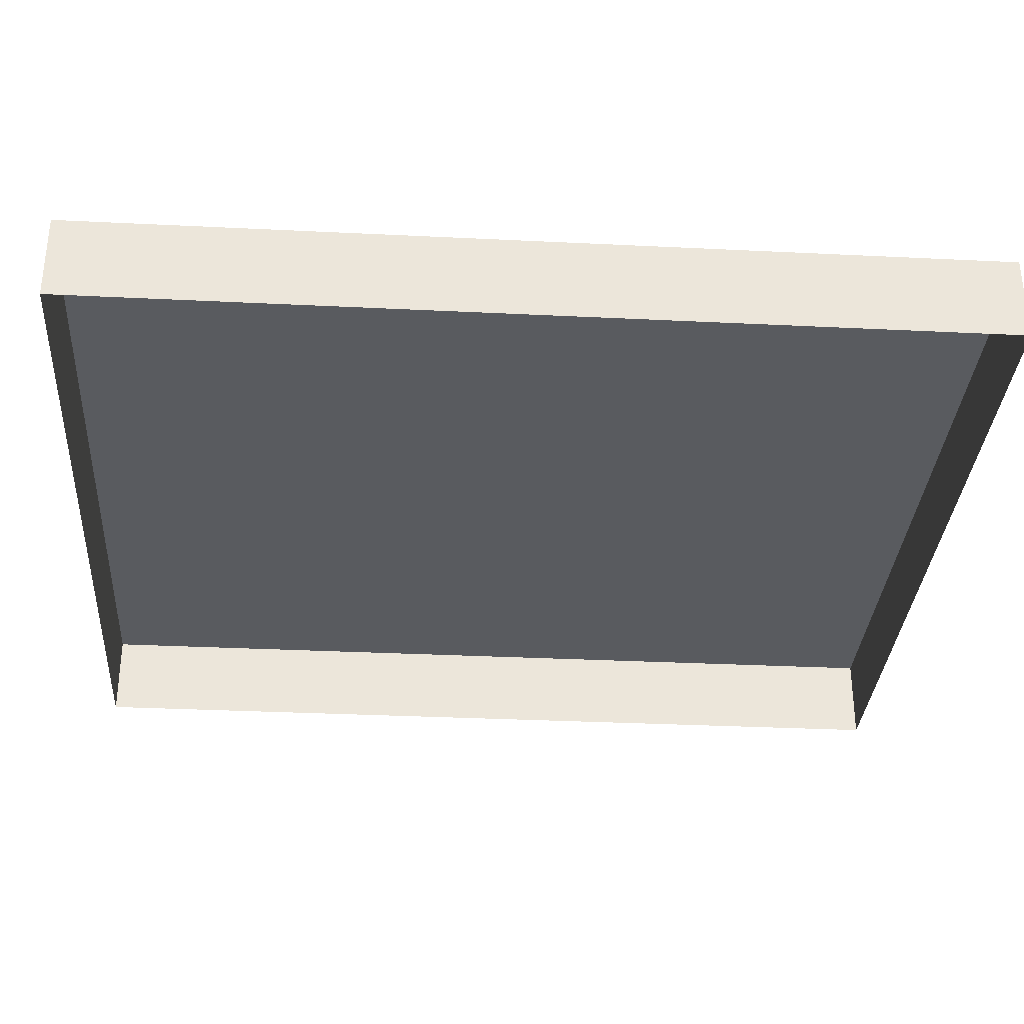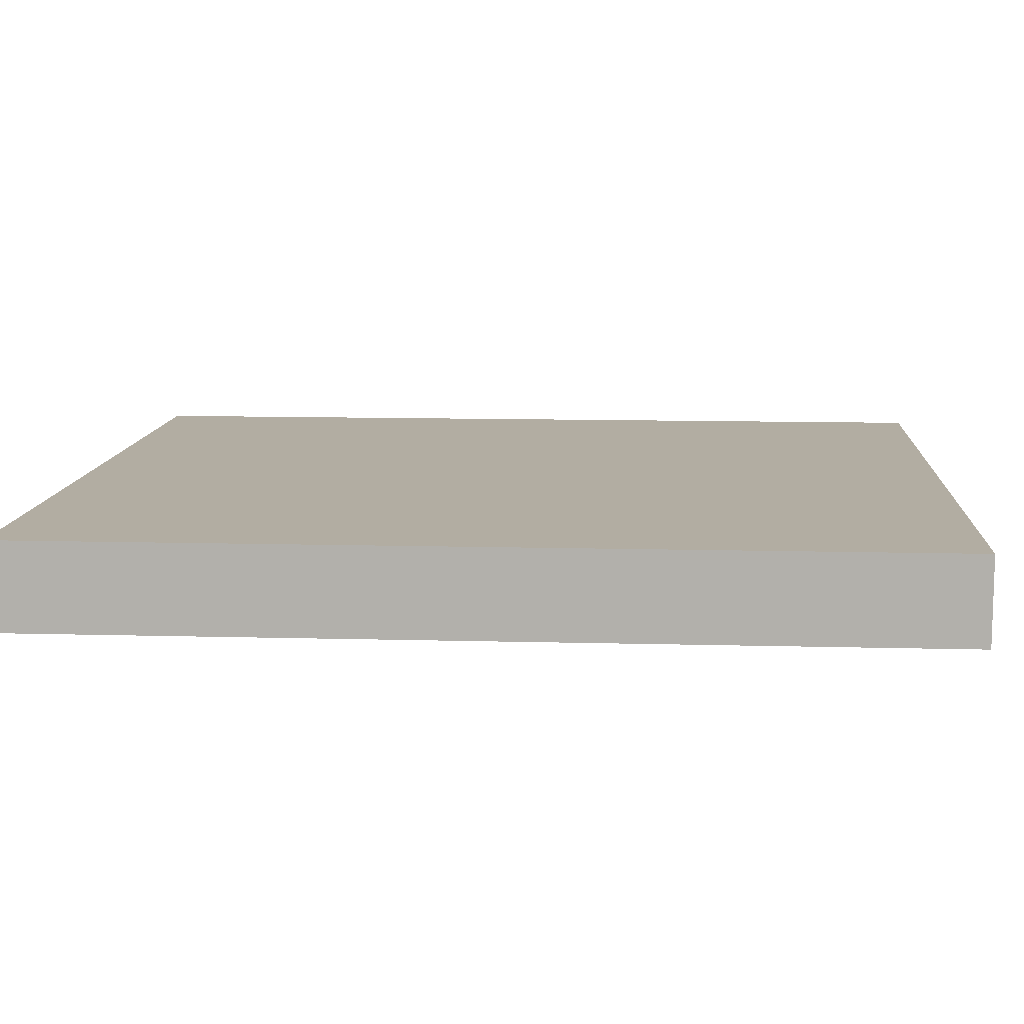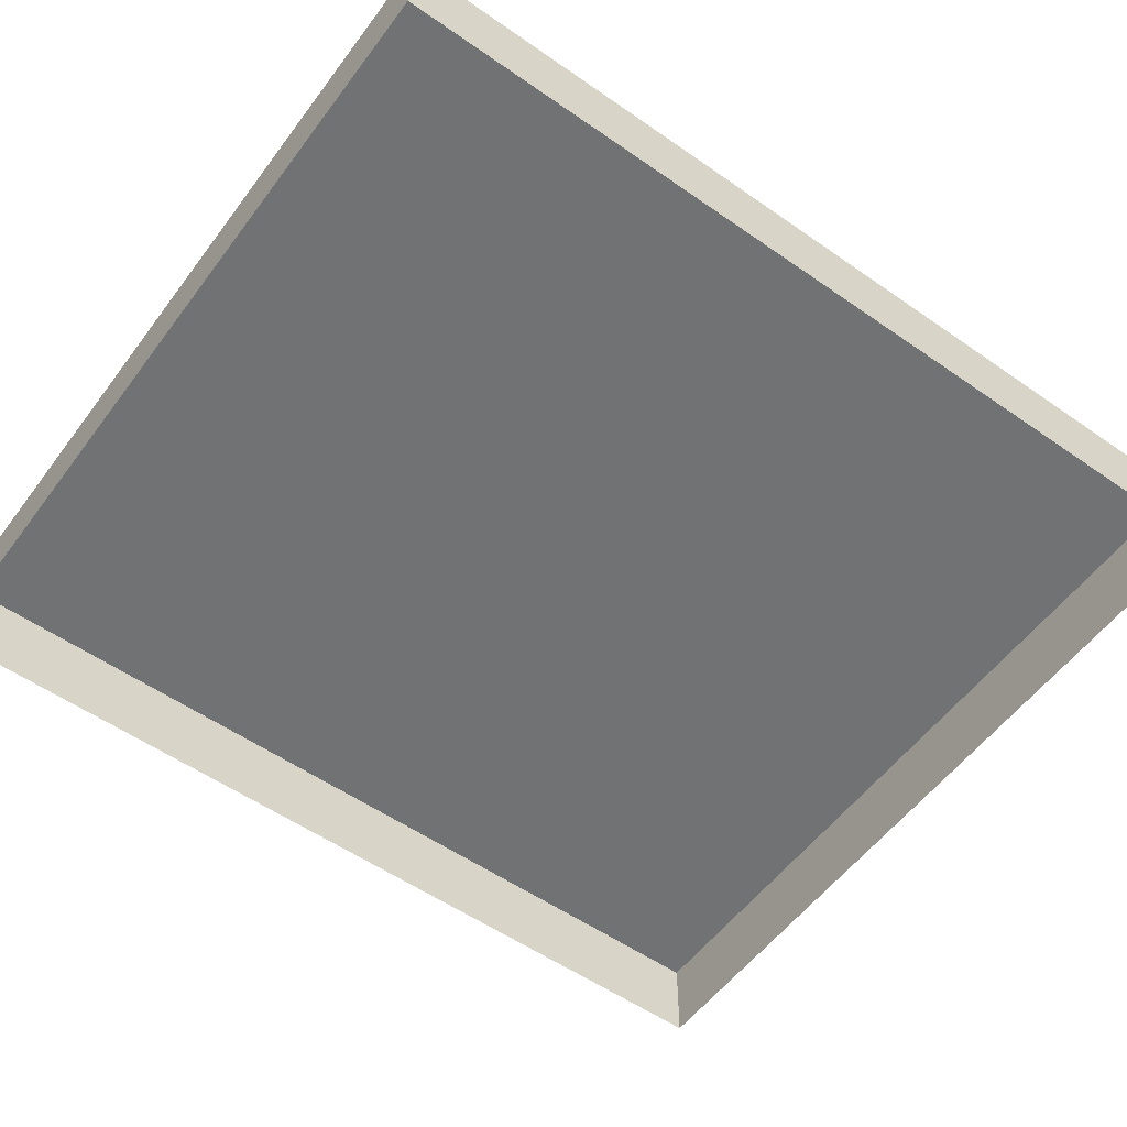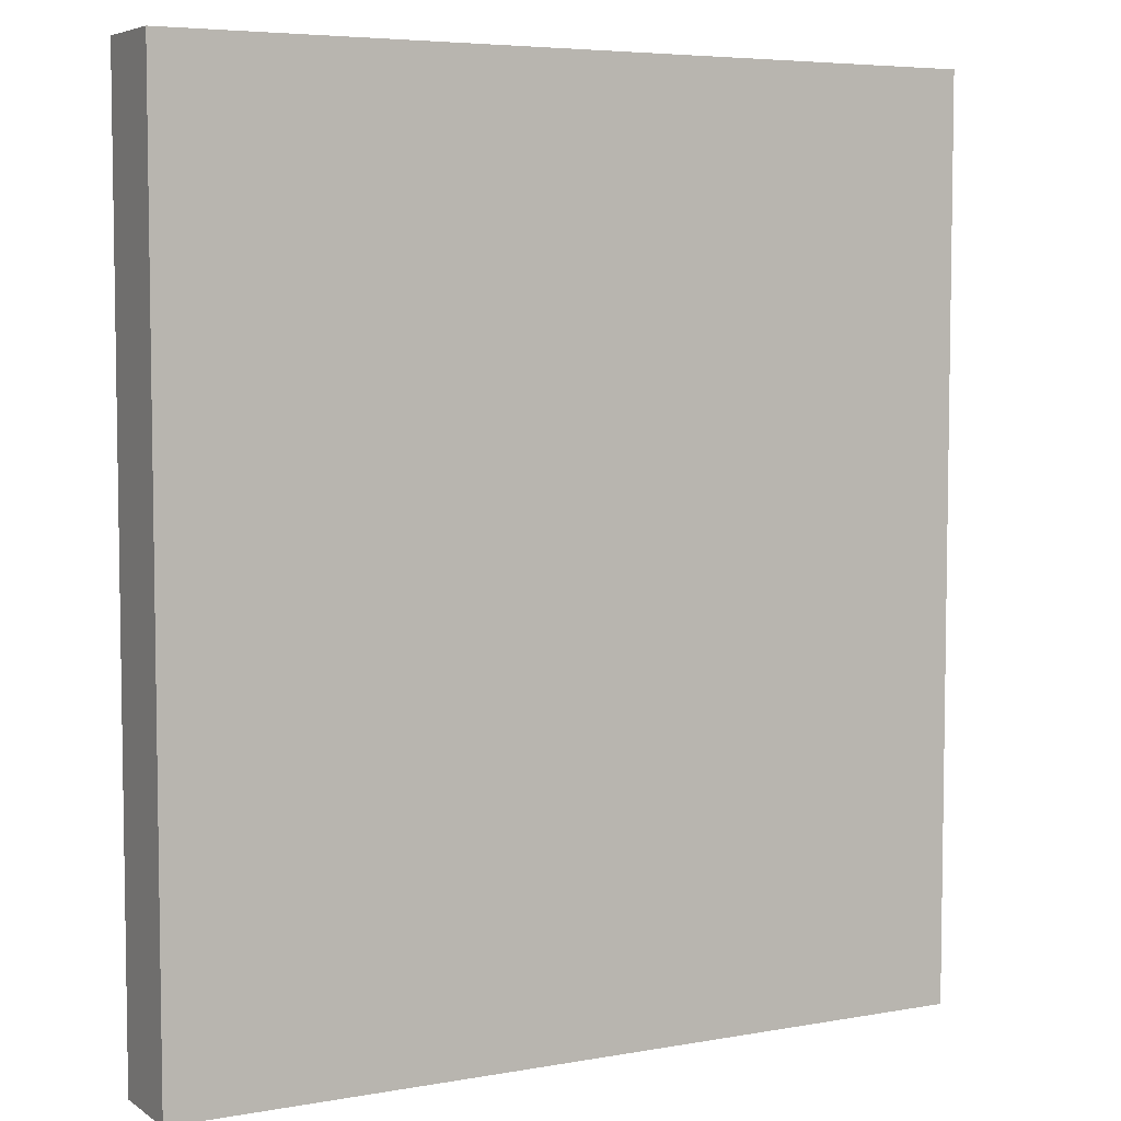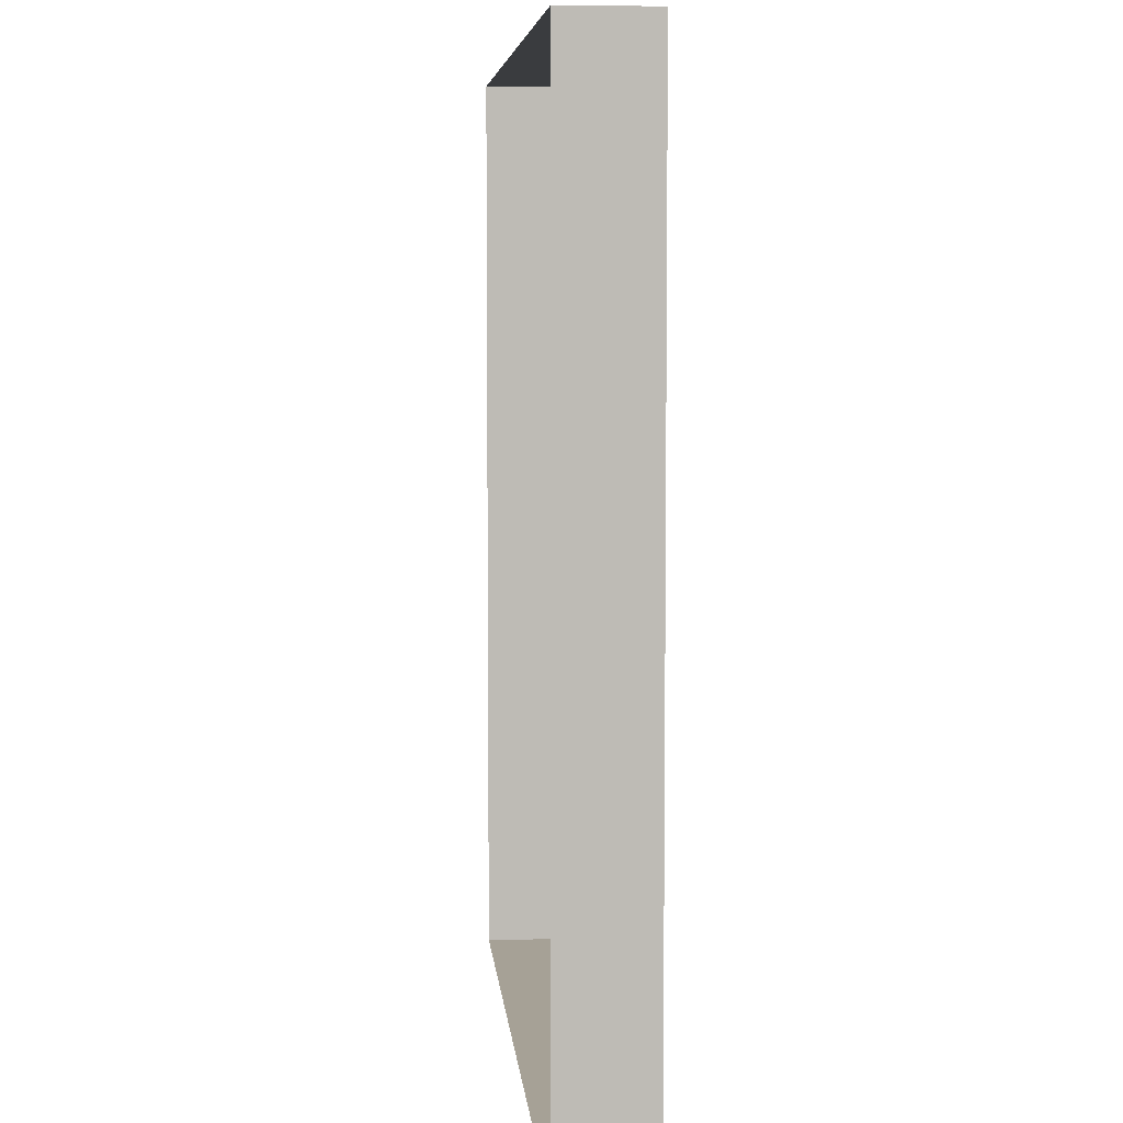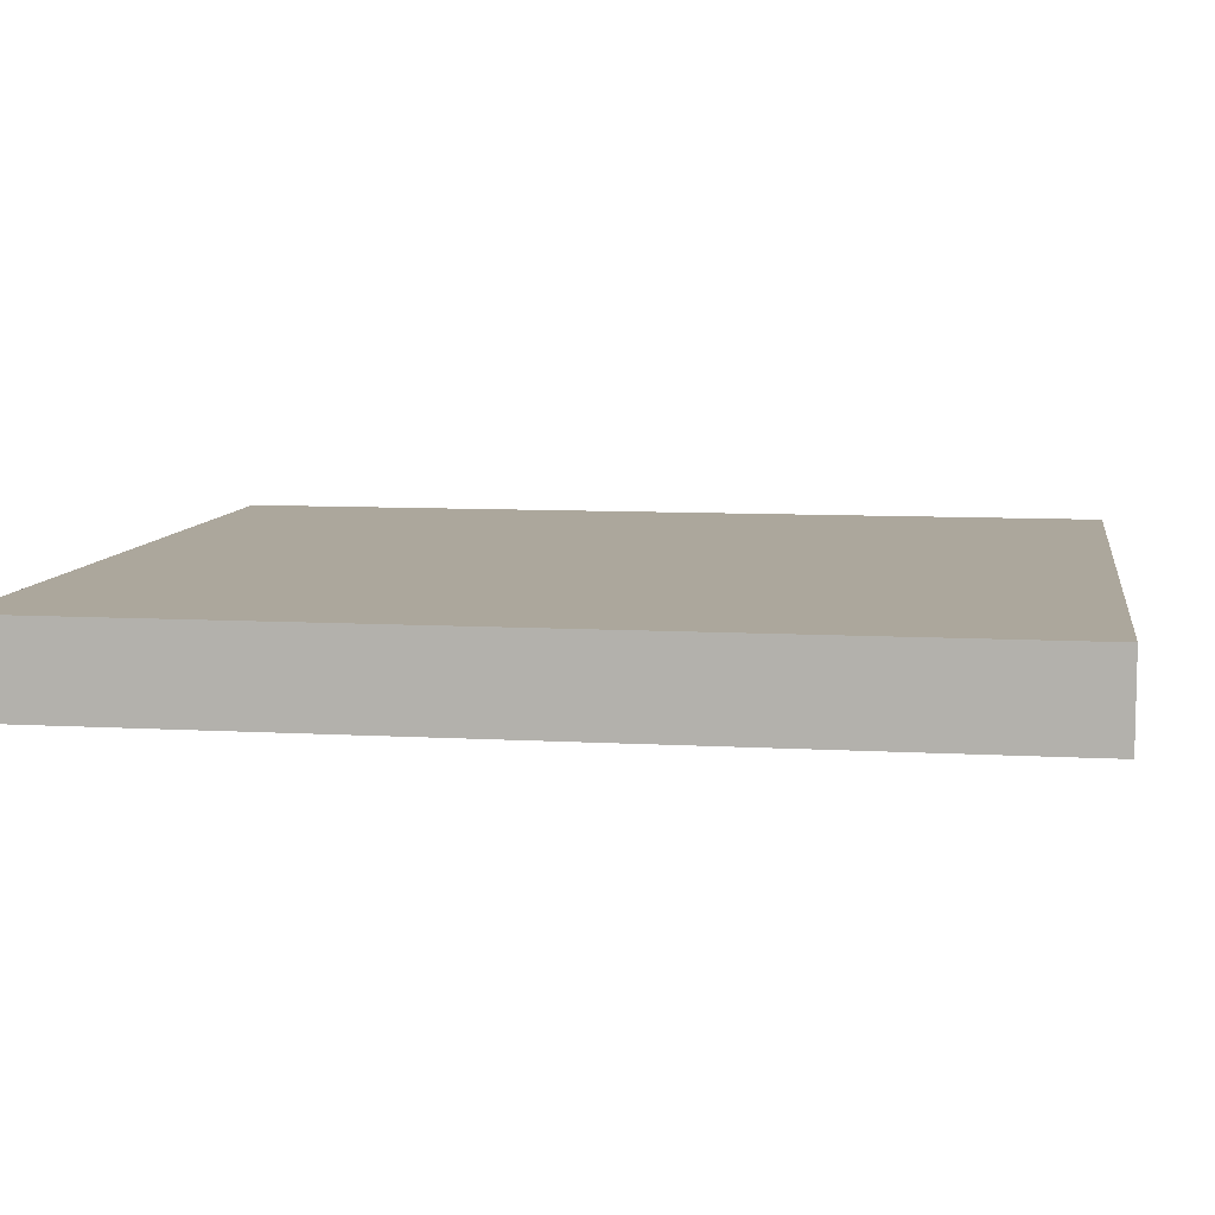
<metadata>
{"format":"obj","ext":"obj","renderer":"f3d","projection":"perspective","resolution":1024,"background":"white","views":[{"elev":-32.6,"azim":86.1,"up":"+Y"},{"elev":10.6,"azim":-86.1,"up":"+Y"},{"elev":-55.6,"azim":-126.2,"up":"+Y"},{"elev":5.6,"azim":151.4,"up":"+Z"},{"elev":6.2,"azim":85.0,"up":"+Z"},{"elev":8.4,"azim":-81.1,"up":"+Y"}]}
</metadata>
<code>
o mesh23/mesh23-geometry#mesh23-geometry
v 0.01507 -0.1503 0.1654
v 0.01507 -0.1427 0.2443
v 0.01507 -0.1503 0.2443
v 0.01507 -0.1427 0.1654
v 0.08504 -0.1503 0.2443
v 0.08504 -0.1503 0.1654
v 0.08504 -0.1427 0.2443
v 0.08504 -0.1427 0.1654
f 1 2 3
f 2 1 4
f 2 5 3
f 6 4 1
f 4 7 2
f 5 2 7
f 4 6 8
f 7 4 8
f 7 6 5
f 6 7 8
f 3 2 1
f 4 1 2
f 3 5 2
f 1 4 6
f 2 7 4
f 7 2 5
f 8 6 4
f 8 4 7
f 5 6 7
f 8 7 6

</code>
